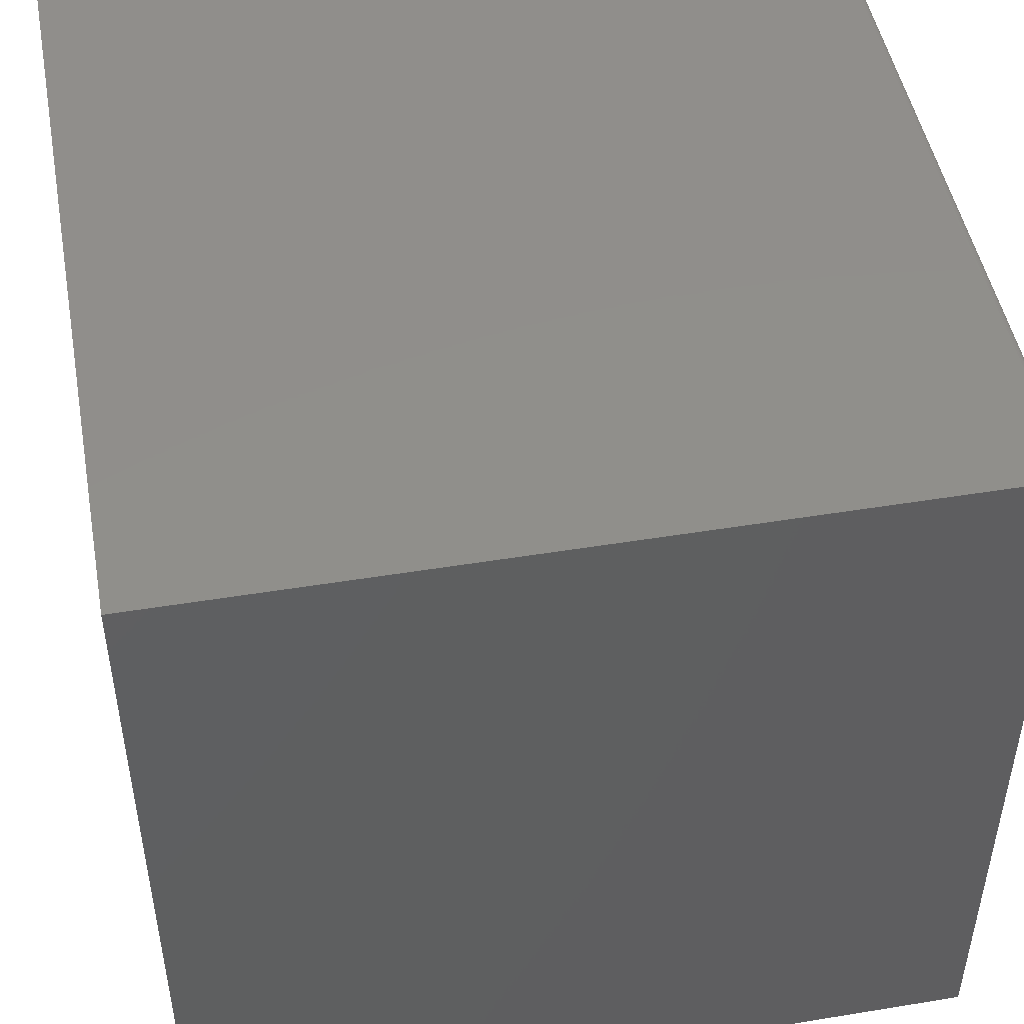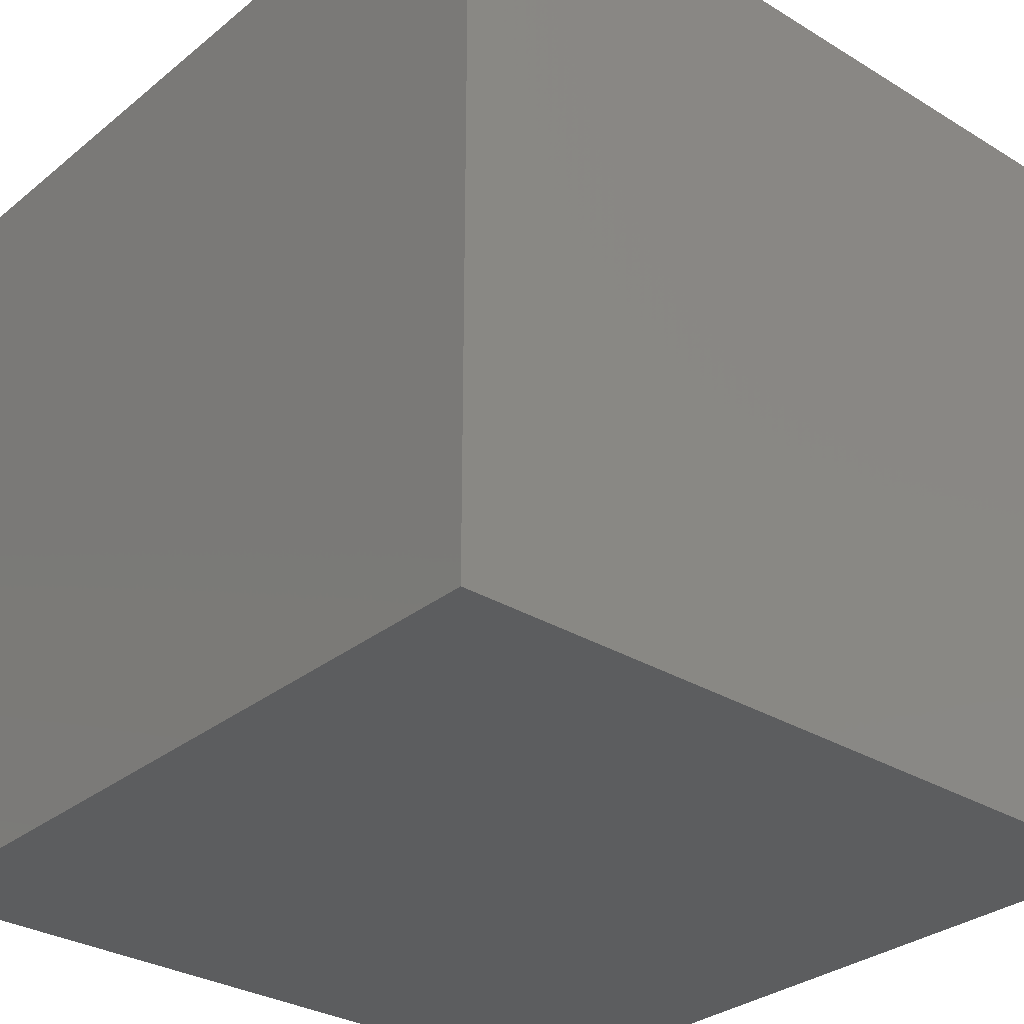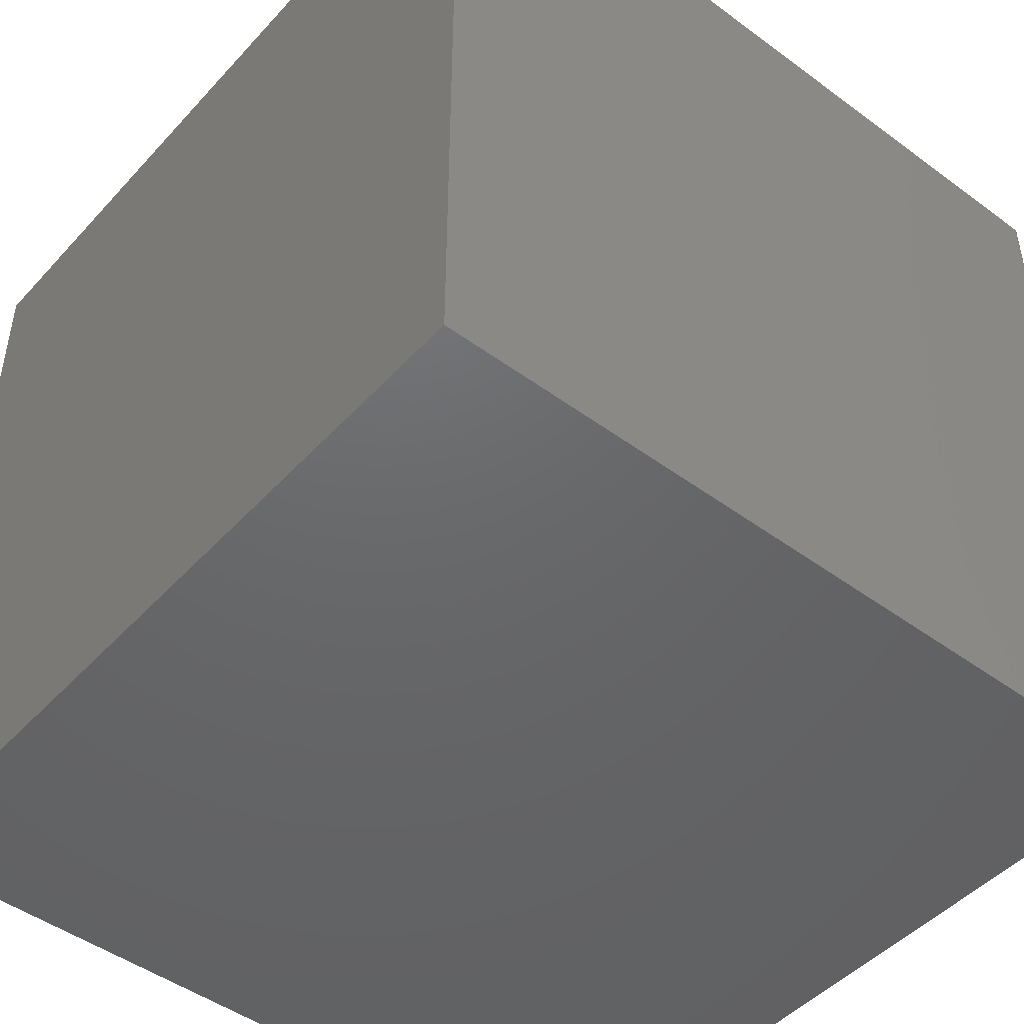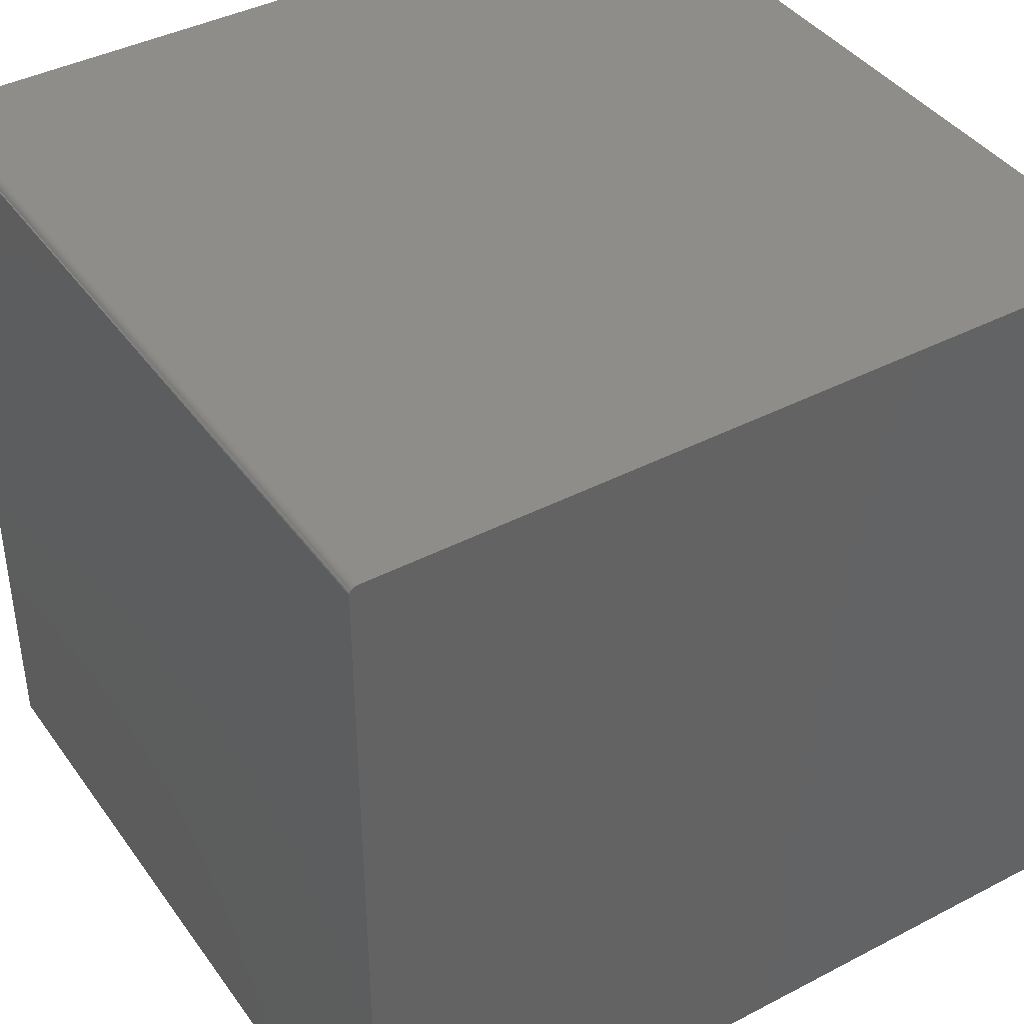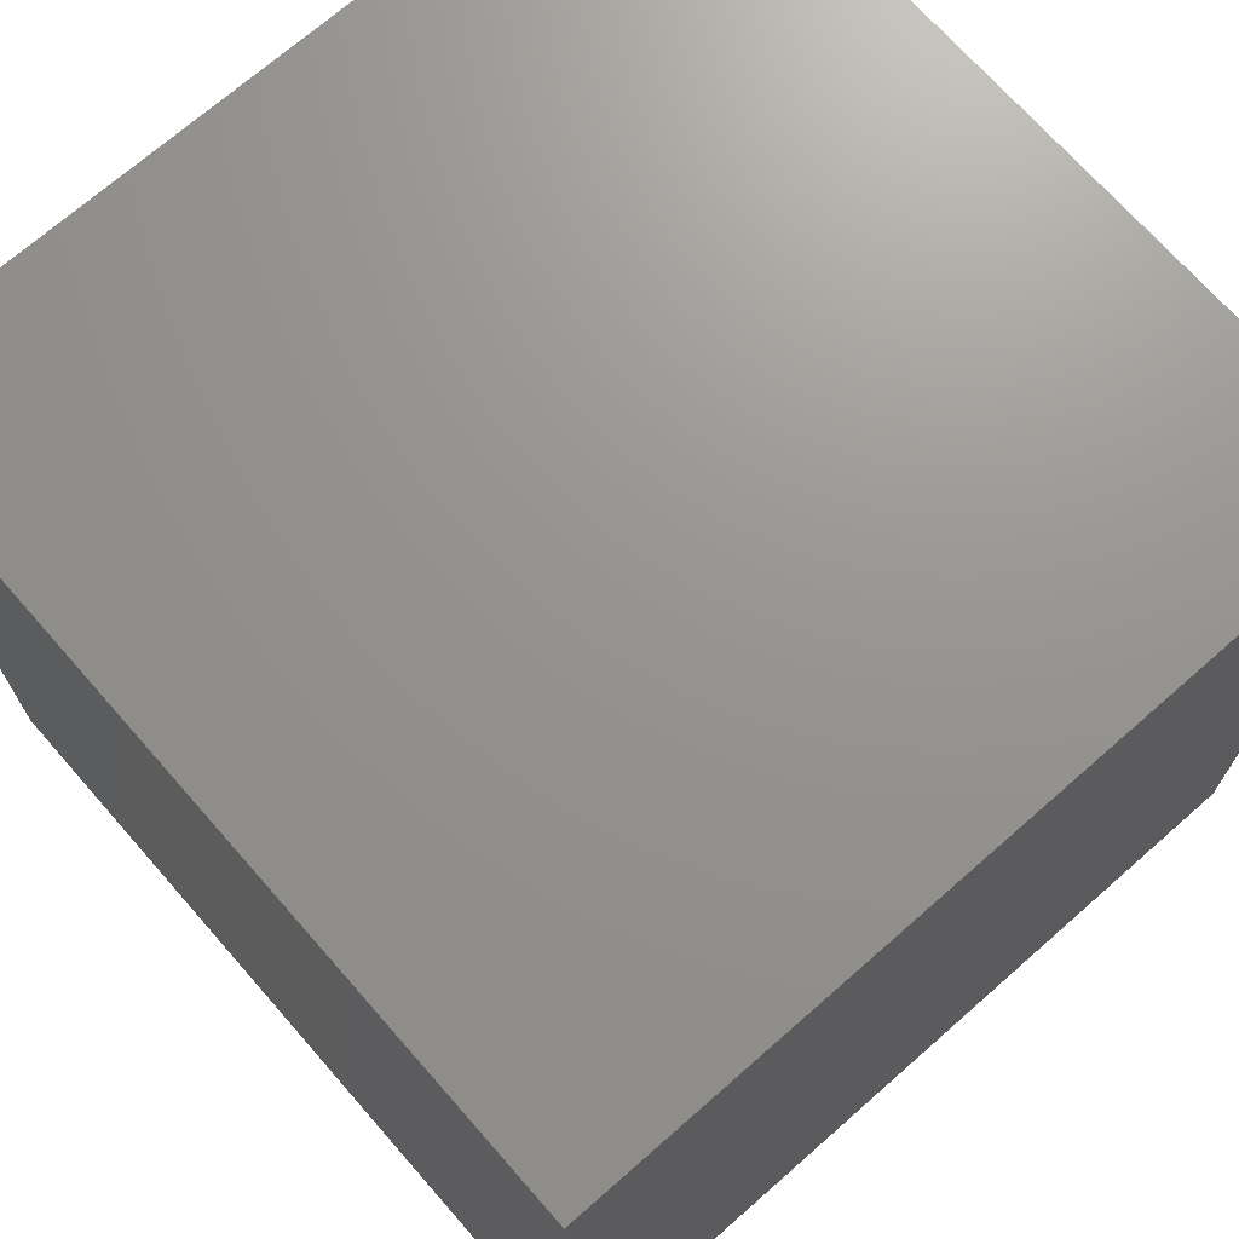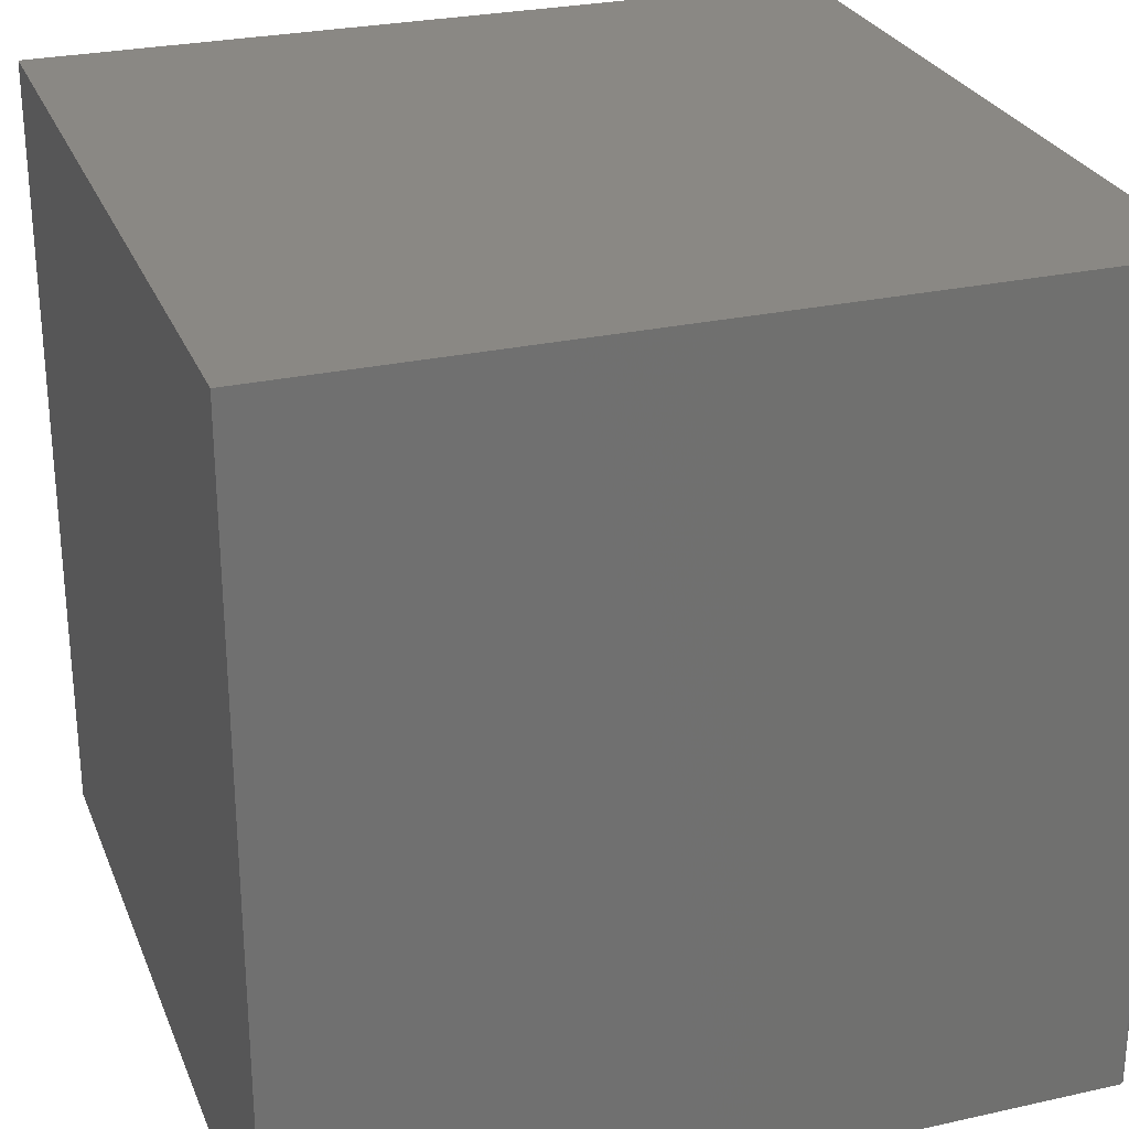
<metadata>
{"format":"stl","ext":"stl","renderer":"f3d","projection":"perspective","resolution":1024,"background":"white","views":[{"elev":48.2,"azim":169.6,"up":"+Y"},{"elev":-30.7,"azim":48.9,"up":"+Z"},{"elev":-47.2,"azim":140.2,"up":"+Z"},{"elev":40.8,"azim":-32.4,"up":"+Y"},{"elev":70.9,"azim":48.7,"up":"+Z"},{"elev":27.2,"azim":161.0,"up":"+Z"}]}
</metadata>
<code>
# stl→obj: 24 verts, 44 faces
v -0.08462 0.6528 0.75
v -0.08247 0.6549 0.75
v -0.08365 0.654 0.75
v -0.08594 0.6484 0.75
v -0.08594 -0.09375 0.75
v 0.6641 -0.09375 0.75
v 0.6641 0.6562 0.75
v -0.08534 0.6514 0.75
v -0.08579 0.65 0.75
v -0.07812 0.6562 0.75
v -0.07965 0.6561 0.75
v -0.08111 0.6557 0.75
v -0.08365 0.654 0
v -0.08247 0.6549 0
v -0.08462 0.6528 0
v 0.6641 -0.09375 0
v -0.08594 -0.09375 0
v -0.08594 0.6484 0
v 0.6641 0.6562 0
v -0.08579 0.65 0
v -0.08534 0.6514 0
v -0.08111 0.6557 0
v -0.07965 0.6561 0
v -0.07812 0.6562 0
f 1 2 3
f 4 5 6
f 7 2 1
f 7 1 8
f 7 8 9
f 7 9 4
f 7 4 6
f 2 7 10
f 2 10 11
f 2 11 12
f 13 14 15
f 16 17 18
f 19 16 18
f 19 18 20
f 19 20 21
f 19 21 15
f 19 15 14
f 14 22 23
f 14 23 24
f 14 24 19
f 18 17 4
f 4 17 5
f 19 24 7
f 7 24 10
f 18 4 20
f 20 4 9
f 20 9 21
f 21 9 8
f 21 8 15
f 15 8 1
f 15 1 13
f 13 1 3
f 13 3 14
f 14 3 2
f 14 2 22
f 22 2 12
f 22 12 23
f 23 12 11
f 23 11 24
f 24 11 10
f 16 19 6
f 6 19 7
f 17 16 5
f 5 16 6

</code>
